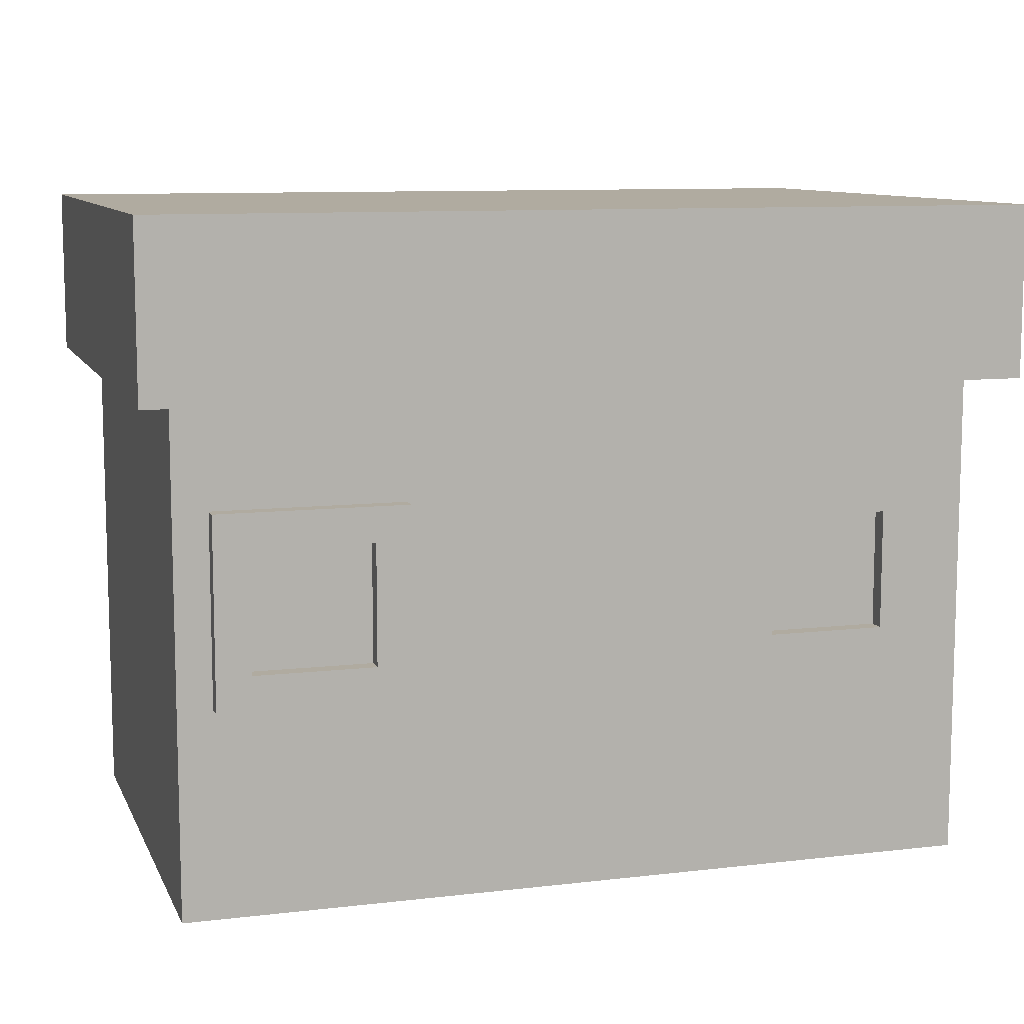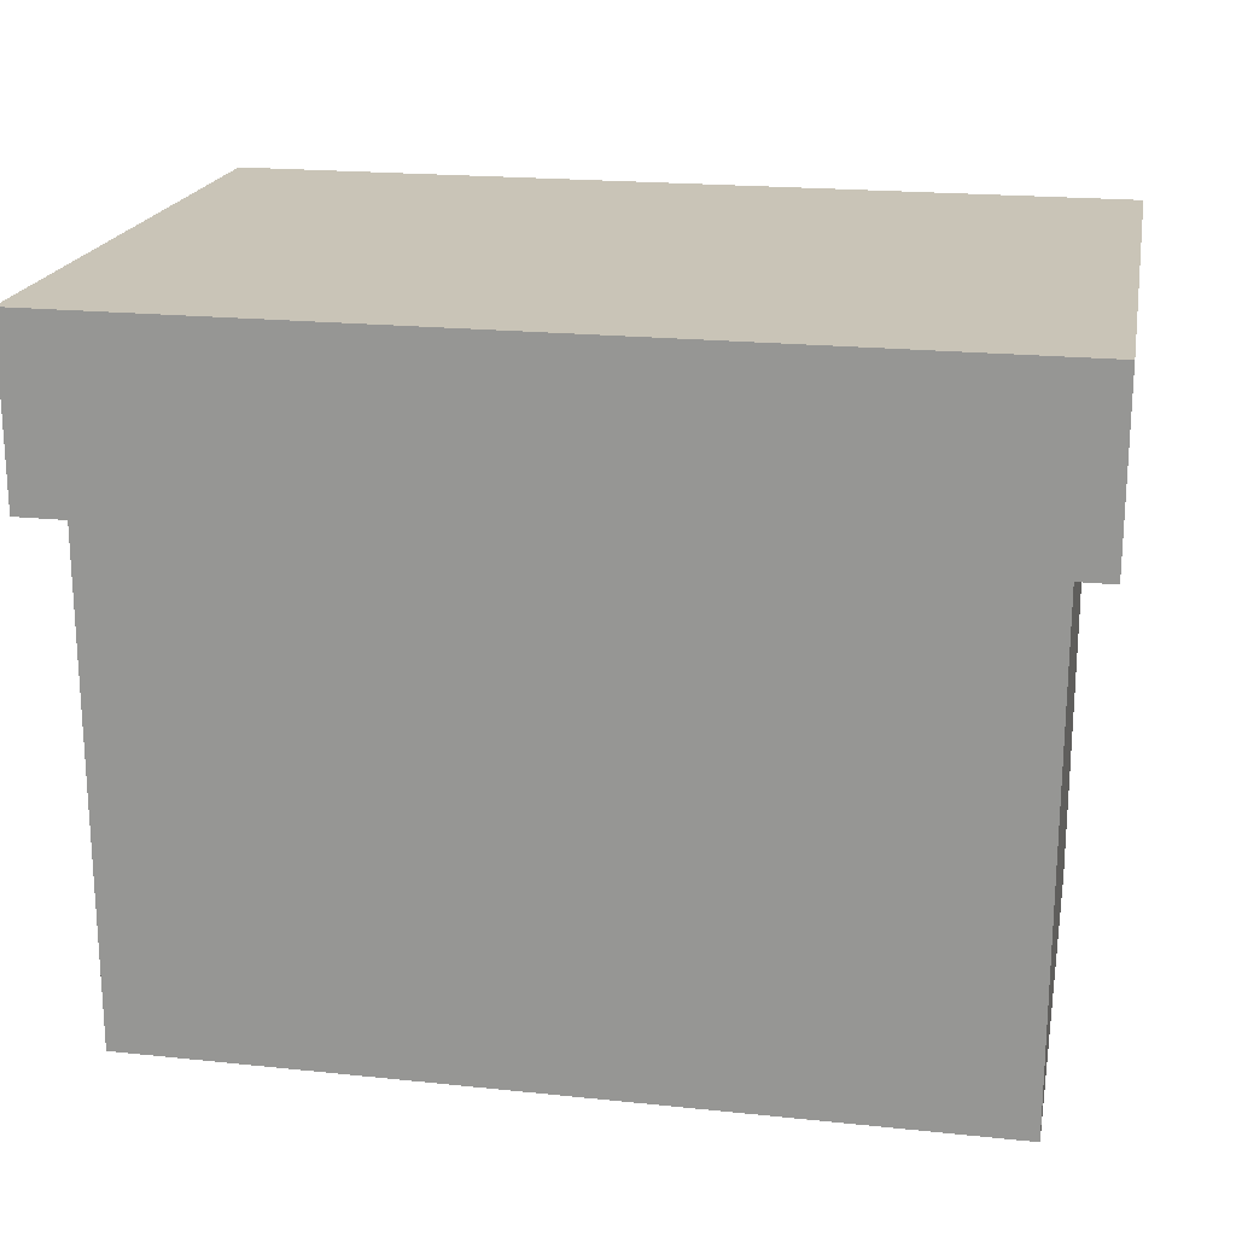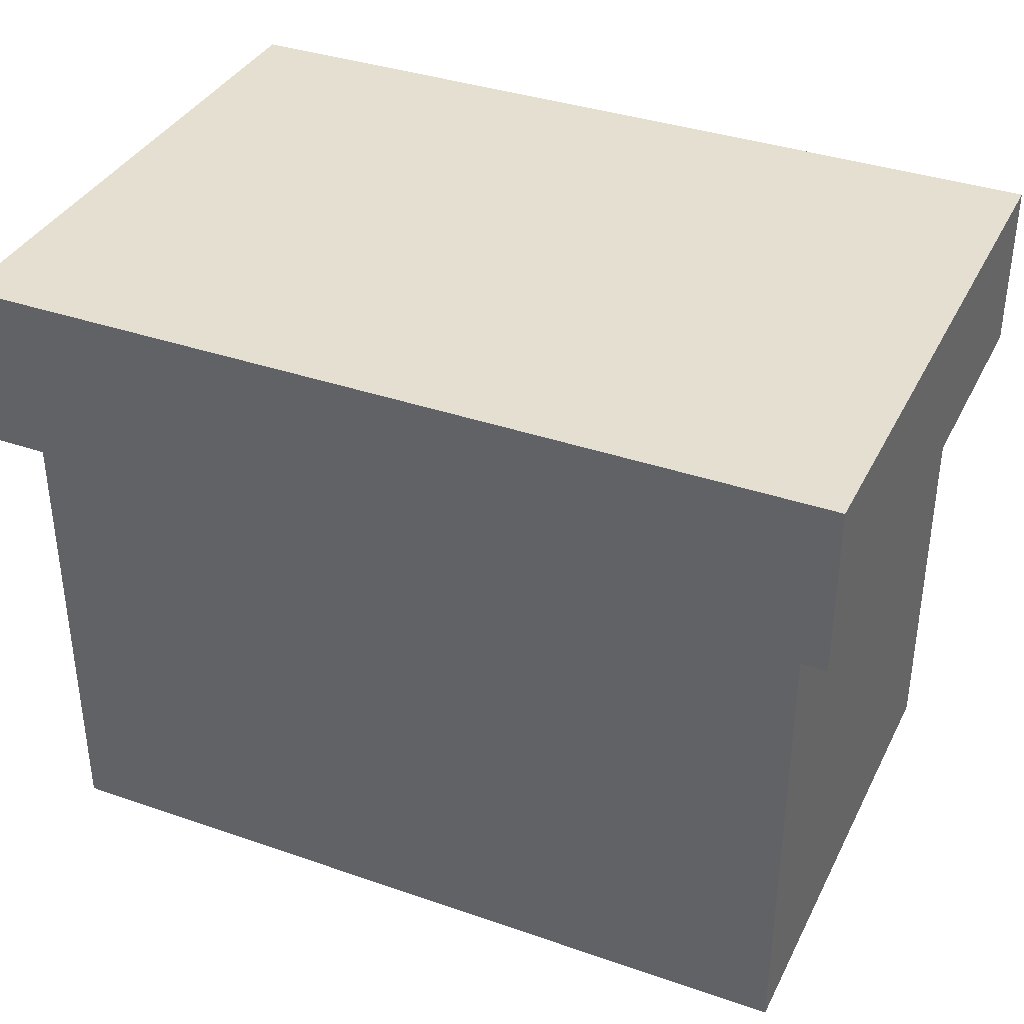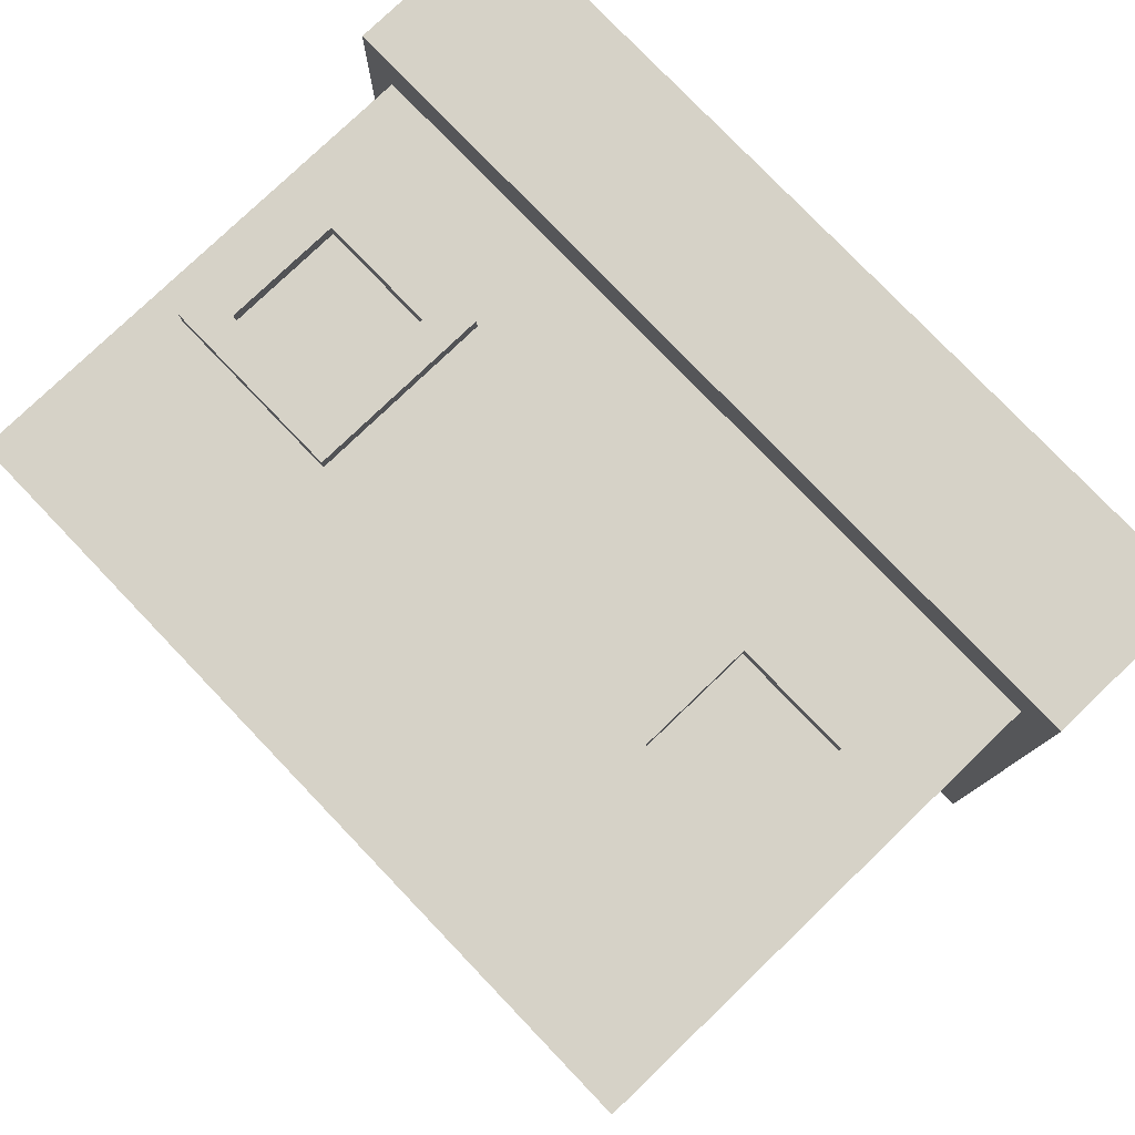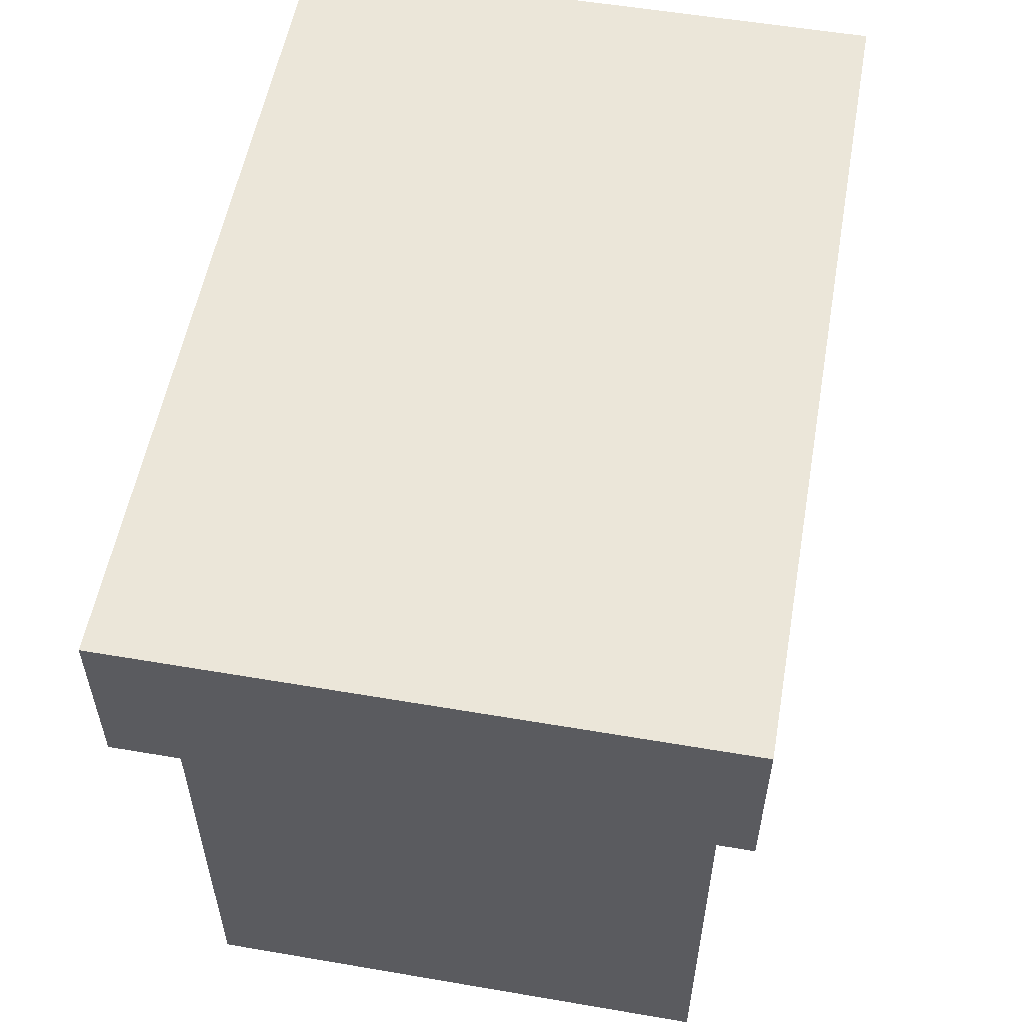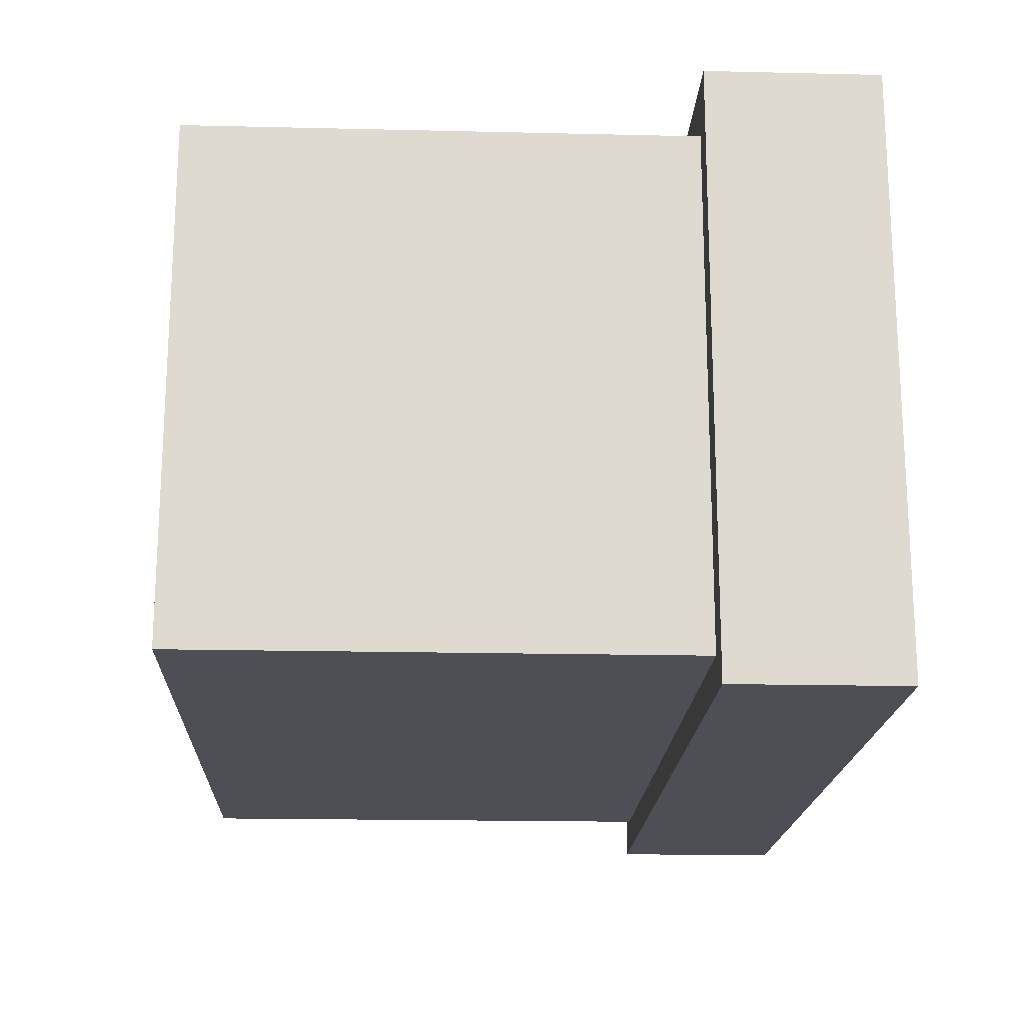
<metadata>
{"format":"obj","ext":"obj","renderer":"f3d","projection":"perspective","resolution":1024,"background":"white","views":[{"elev":9.8,"azim":-17.0,"up":"+Y"},{"elev":19.9,"azim":-169.1,"up":"+Y"},{"elev":36.6,"azim":-155.8,"up":"+Y"},{"elev":78.6,"azim":46.2,"up":"+Z"},{"elev":55.2,"azim":100.2,"up":"+Y"},{"elev":-18.4,"azim":87.4,"up":"+Z"}]}
</metadata>
<code>
o
v -1.5 2.9 1.2
v -1.5 2.9 -2.3
v -1.5 3.2 1.2
v -1.5 3.2 -2.3
v -1.5 3.9 1.2
v -1.5 3.9 -2.3
v -1.3 0 0.9
v -1.3 0 -2.1
v -1.3 2.9 0.9
v -1.3 2.9 -2.1
v -1.1 1.2 1
v -1.1 1.2 0.9
v -1.1 2.3 1
v -1.1 2.3 0.9
v -0.2 1.4 1
v -0.2 1.4 0.9
v -0.2 2.1 1
v -0.2 2.1 0.9
v 2.9 1.4 0.9
v 2.9 1.4 0.8
v 2.9 2.1 0.9
v 2.9 2.1 0.8
v -0.9 1.4 1
v -0.9 1.4 0.9
v -0.9 2.1 1
v -0.9 2.1 0.9
v 1.192e-07 1.2 1
v 1.192e-07 1.2 0.9
v 1.192e-07 2.3 1
v 1.192e-07 2.3 0.9
v 2.2 1.4 0.9
v 2.2 1.4 0.8
v 2.2 2.1 0.9
v 2.2 2.1 0.8
v 3.4 0 0.9
v 3.4 0 -2.1
v 3.4 2.9 0.9
v 3.4 2.9 -2.1
v 3.6 2.9 1.2
v 3.6 2.9 -2.3
v 3.6 3.2 1.2
v 3.6 3.2 -2.3
v 3.6 3.9 1.2
v 3.6 3.9 -2.3
v -1.5 2.9 1.2
v -1.5 3.2 1.2
v -1.5 3.9 1.2
v 3.6 2.9 1.2
v 3.6 3.2 1.2
v 3.6 3.9 1.2
v -1.1 1.2 1
v -1.1 2.3 1
v -0.9 1.4 1
v -0.9 2.1 1
v -0.2 1.4 1
v -0.2 2.1 1
v 1.192e-07 1.2 1
v 1.192e-07 2.3 1
v -1.3 0 0.9
v -1.3 2.9 0.9
v -1.1 1.2 0.9
v -1.1 2.3 0.9
v -0.9 1.4 0.9
v -0.9 2.1 0.9
v -0.2 1.4 0.9
v -0.2 2.1 0.9
v 1.192e-07 1.2 0.9
v 1.192e-07 2.3 0.9
v 0.5 0 0.9
v 0.5 1.4 0.9
v 1.4 0 0.9
v 1.4 1.4 0.9
v 2 1.2 0.9
v 2 2.3 0.9
v 2.2 1.4 0.9
v 2.2 2.1 0.9
v 2.9 1.4 0.9
v 2.9 2.1 0.9
v 3.1 1.2 0.9
v 3.1 2.3 0.9
v 3.4 0 0.9
v 3.4 2.9 0.9
v 2.2 1.4 0.8
v 2.2 2.1 0.8
v 2.9 1.4 0.8
v 2.9 2.1 0.8
v -1.3 0 -2.1
v -1.3 2.9 -2.1
v 3.4 0 -2.1
v 3.4 2.9 -2.1
v -1.5 2.9 -2.3
v -1.5 3.2 -2.3
v -1.5 3.9 -2.3
v 3.6 2.9 -2.3
v 3.6 3.2 -2.3
v 3.6 3.9 -2.3
v -1.3 0 0.9
v 0.5 0 0.9
v 1.4 0 0.9
v 3.4 0 0.9
v 0.5 0 0.8
v 1.4 0 0.8
v -1.3 0 -2.1
v 3.4 0 -2.1
v -1.1 1.2 1
v 1.192e-07 1.2 1
v -1.1 1.2 0.9
v 1.192e-07 1.2 0.9
v -0.9 2.1 1
v -0.2 2.1 1
v -0.9 2.1 0.9
v -0.2 2.1 0.9
v 2.2 2.1 0.9
v 2.9 2.1 0.9
v 2.2 2.1 0.8
v 2.9 2.1 0.8
v -1.5 2.9 1.2
v 3.6 2.9 1.2
v -1.3 2.9 0.9
v 3.4 2.9 0.9
v -1.3 2.9 -2.1
v 3.4 2.9 -2.1
v -1.5 2.9 -2.3
v 3.6 2.9 -2.3
v -0.9 1.4 1
v -0.2 1.4 1
v -0.9 1.4 0.9
v -0.2 1.4 0.9
v 2.2 1.4 0.9
v 2.9 1.4 0.9
v 2.2 1.4 0.8
v 2.9 1.4 0.8
v -1.1 2.3 1
v 1.192e-07 2.3 1
v -1.1 2.3 0.9
v 1.192e-07 2.3 0.9
v -1.5 3.9 1.2
v 3.6 3.9 1.2
v -1.5 3.9 -2.3
v 3.6 3.9 -2.3
f 3 2 1
f 4 2 3
f 5 4 3
f 6 4 5
f 9 8 7
f 10 8 9
f 13 12 11
f 14 12 13
f 17 16 15
f 18 16 17
f 21 20 19
f 22 20 21
f 23 24 25
f 25 24 26
f 27 28 29
f 29 28 30
f 31 32 33
f 33 32 34
f 35 36 37
f 37 36 38
f 39 40 41
f 41 40 42
f 41 42 43
f 43 42 44
f 48 46 45
f 49 47 46
f 49 46 48
f 50 47 49
f 53 52 51
f 54 52 53
f 55 53 51
f 56 52 54
f 57 55 51
f 57 56 55
f 58 52 56
f 58 56 57
f 61 60 59
f 62 60 61
f 65 64 63
f 66 64 65
f 67 61 59
f 68 60 62
f 69 67 59
f 69 68 67
f 70 68 69
f 71 70 69
f 72 68 70
f 72 70 71
f 73 72 71
f 74 60 68
f 74 72 73
f 74 68 72
f 75 74 73
f 76 74 75
f 77 75 73
f 78 74 76
f 79 73 71
f 79 78 77
f 79 77 73
f 80 74 78
f 80 78 79
f 80 60 74
f 81 79 71
f 81 80 79
f 82 60 80
f 82 80 81
f 85 84 83
f 86 84 85
f 87 88 89
f 89 88 90
f 91 92 94
f 92 93 95
f 94 92 95
f 95 93 96
f 101 98 97
f 101 99 98
f 102 100 99
f 102 99 101
f 103 101 97
f 103 102 101
f 104 100 102
f 104 102 103
f 107 106 105
f 108 106 107
f 111 110 109
f 112 110 111
f 115 114 113
f 116 114 115
f 119 118 117
f 120 118 119
f 121 119 117
f 122 118 120
f 123 121 117
f 123 122 121
f 124 118 122
f 124 122 123
f 125 126 127
f 127 126 128
f 129 130 131
f 131 130 132
f 133 134 135
f 135 134 136
f 137 138 139
f 139 138 140

</code>
